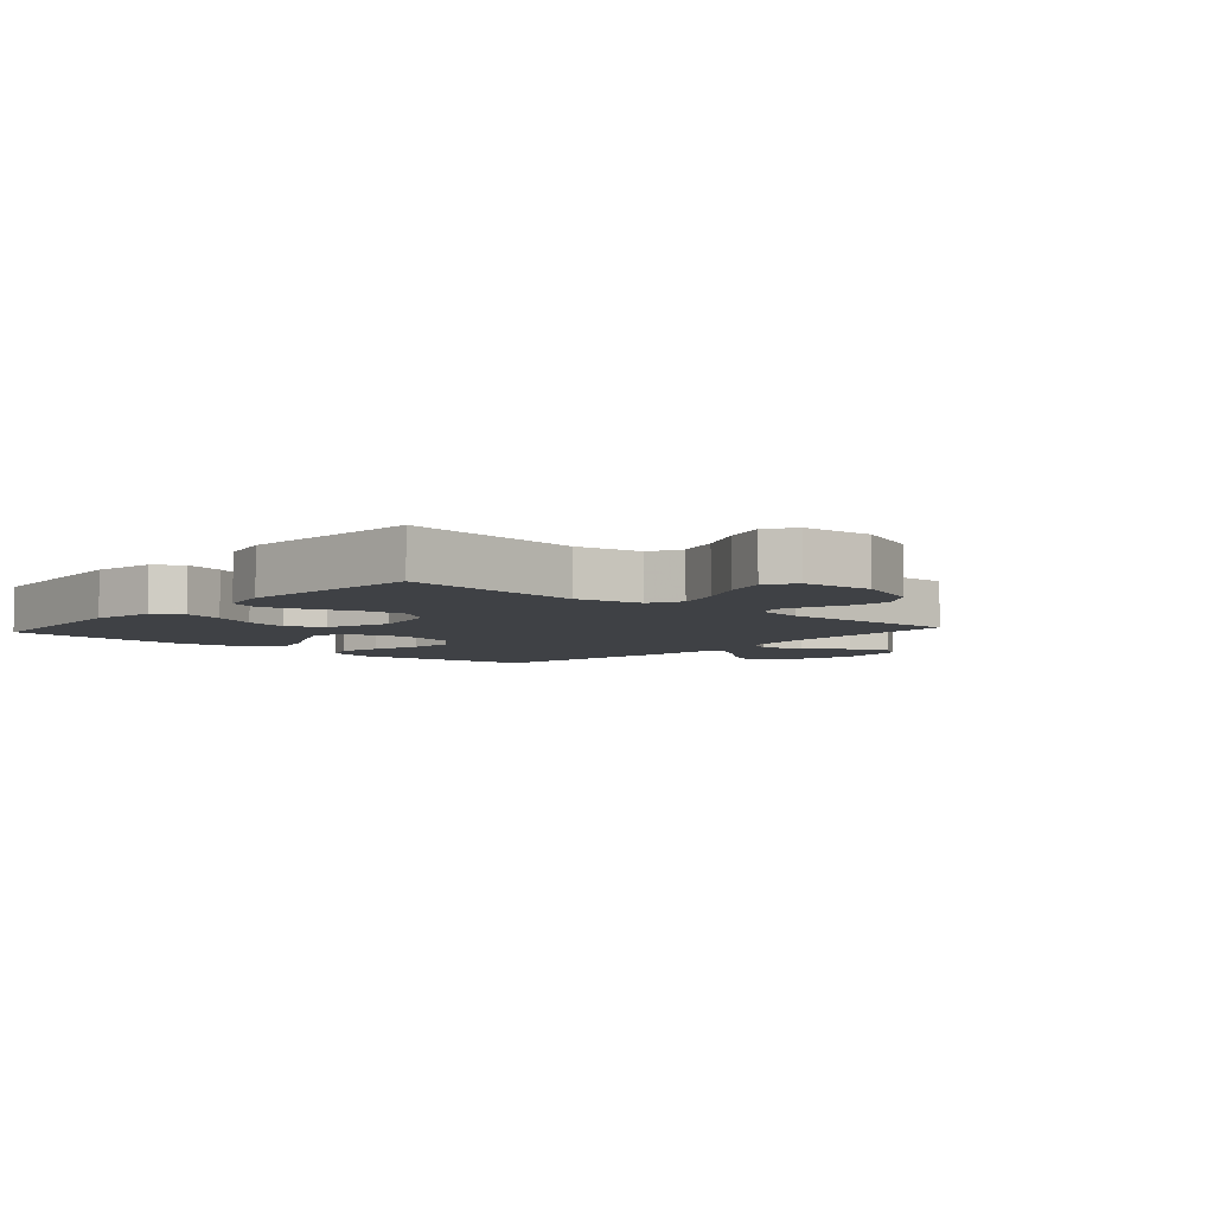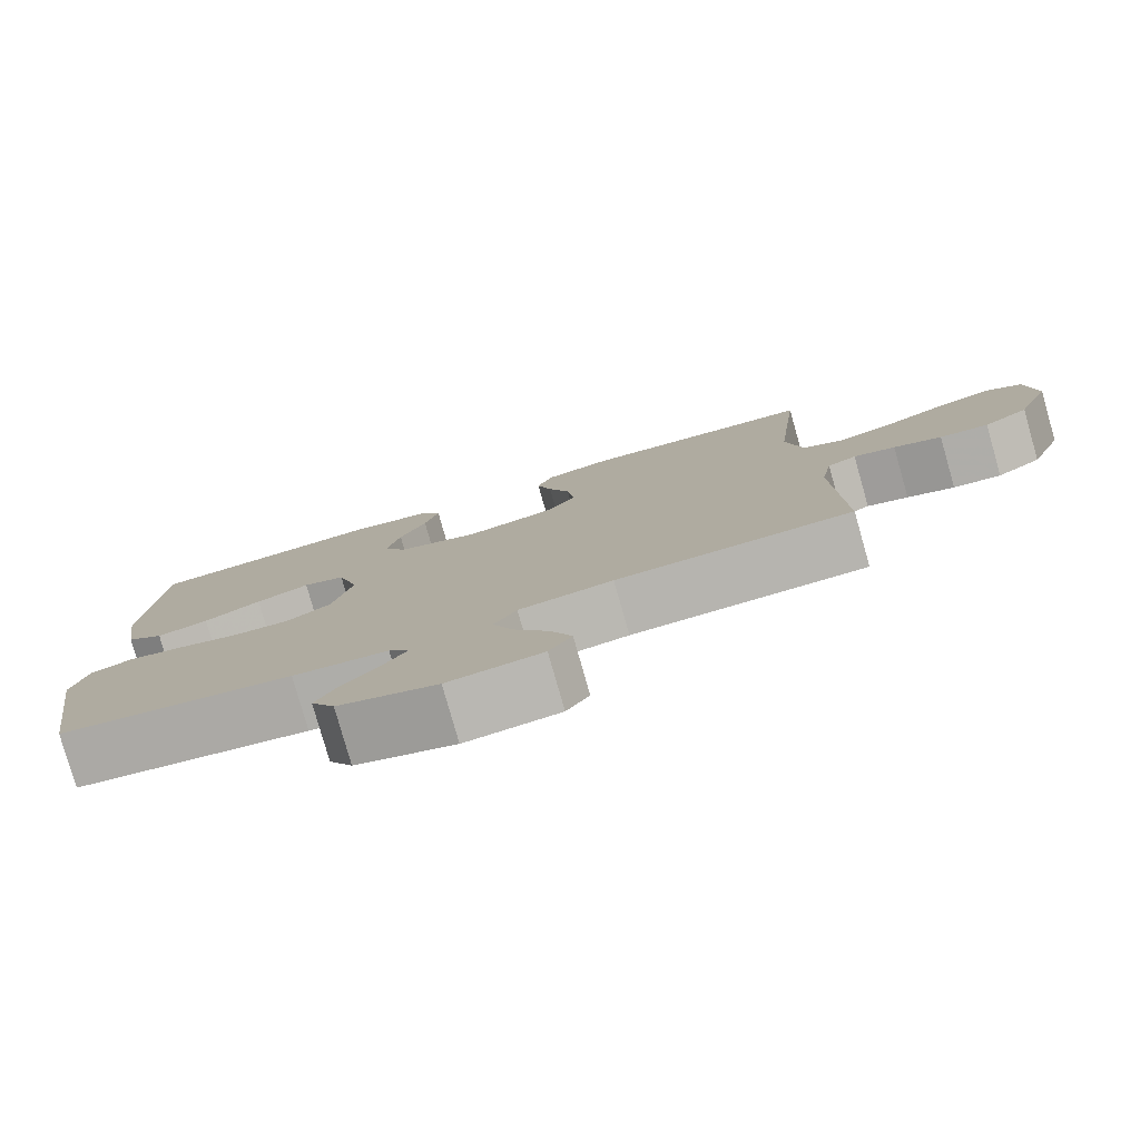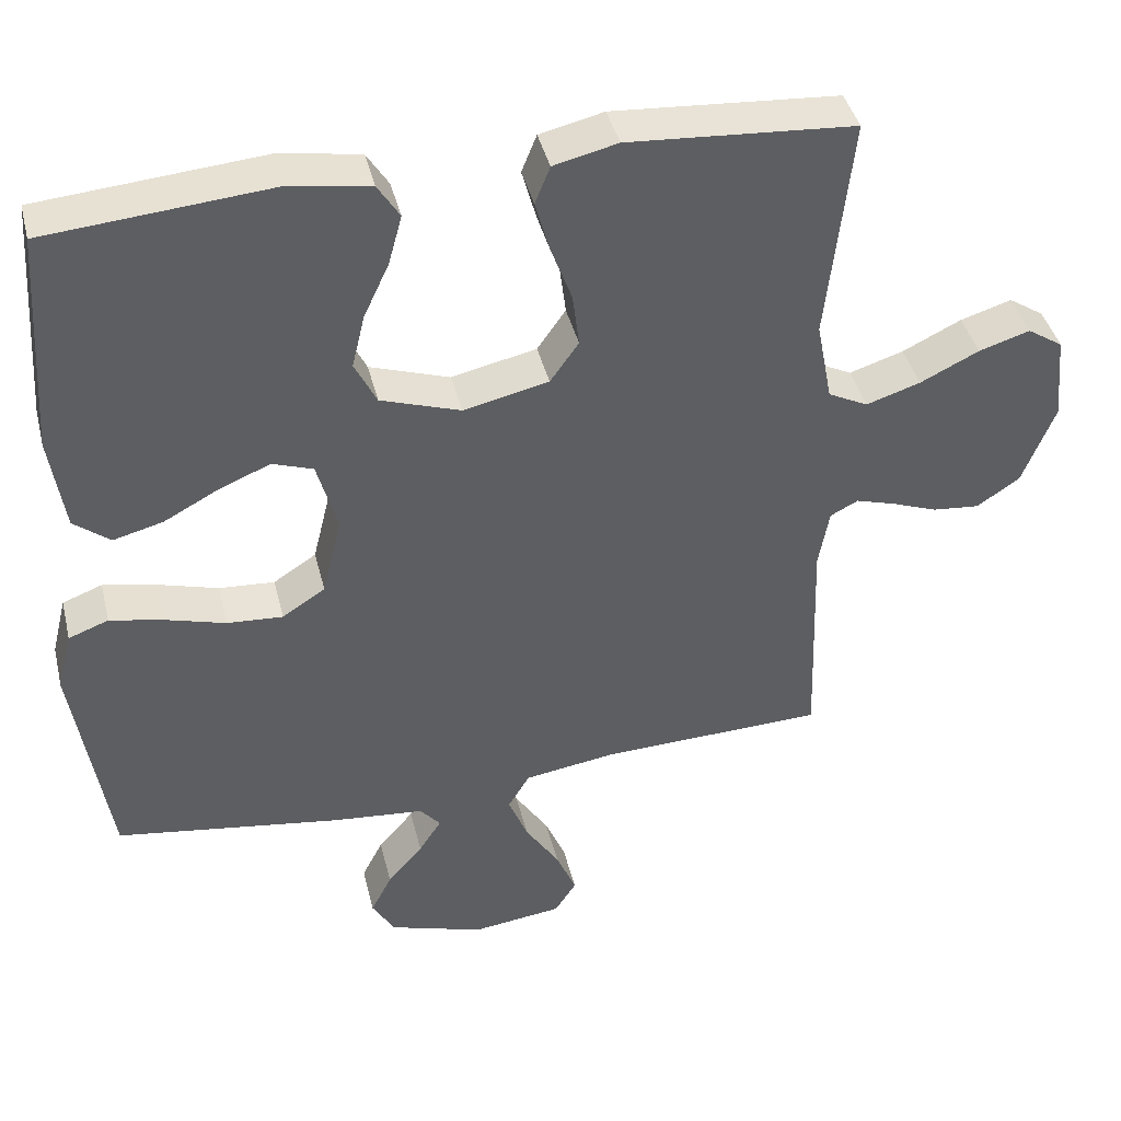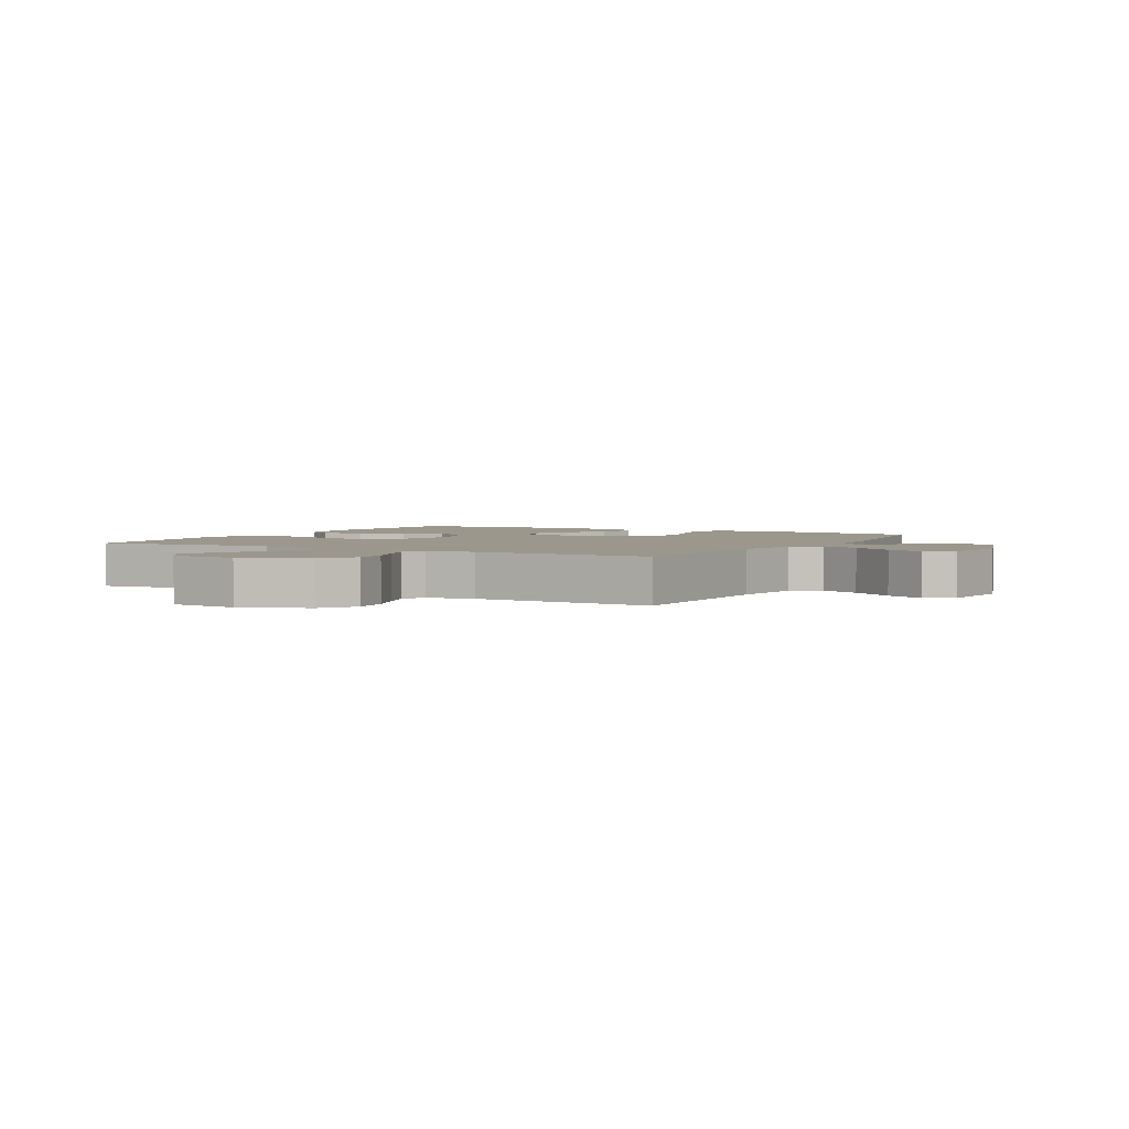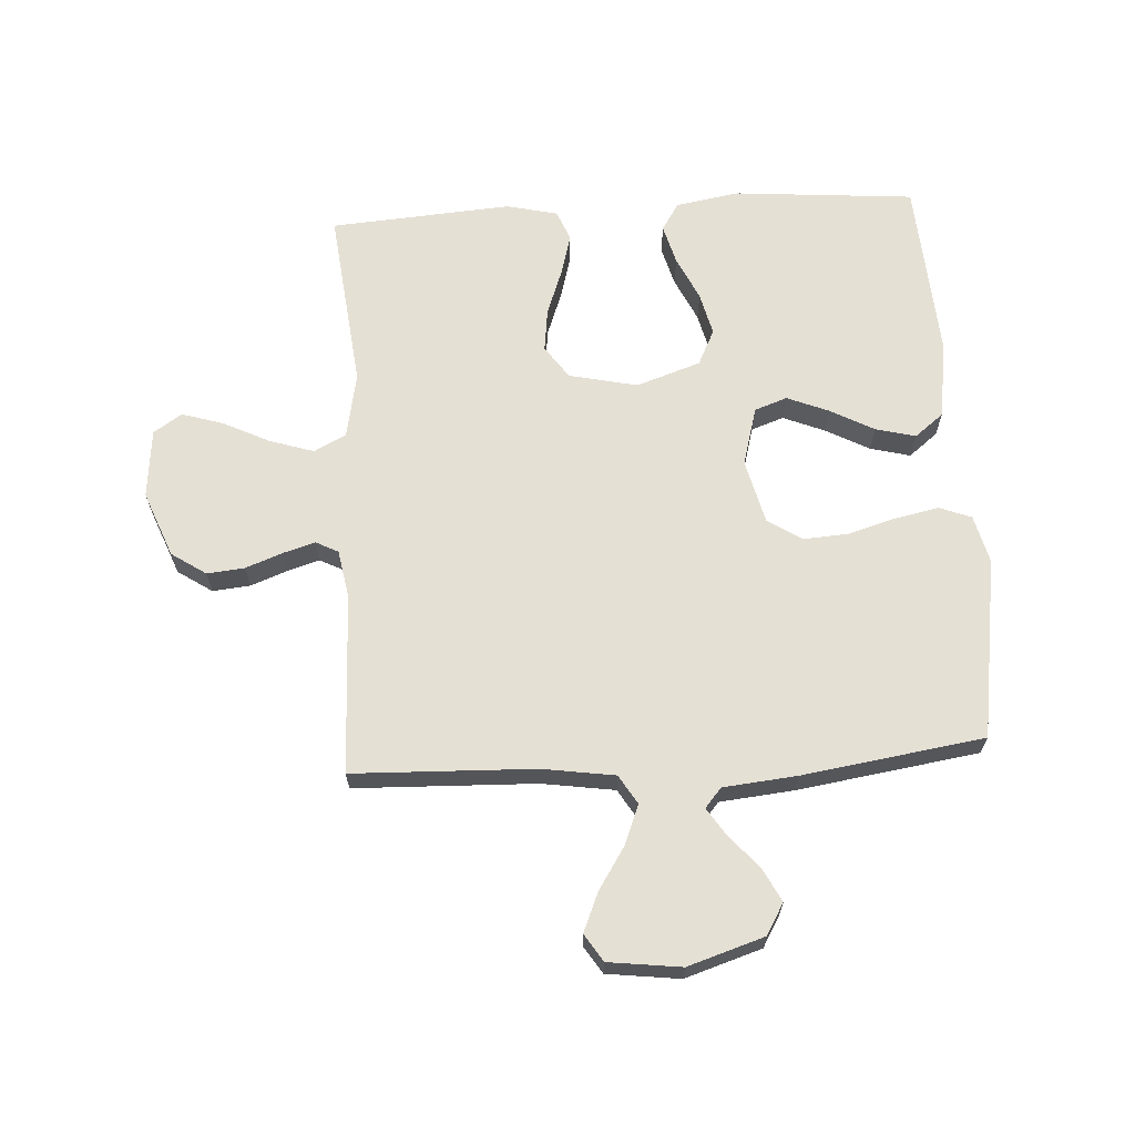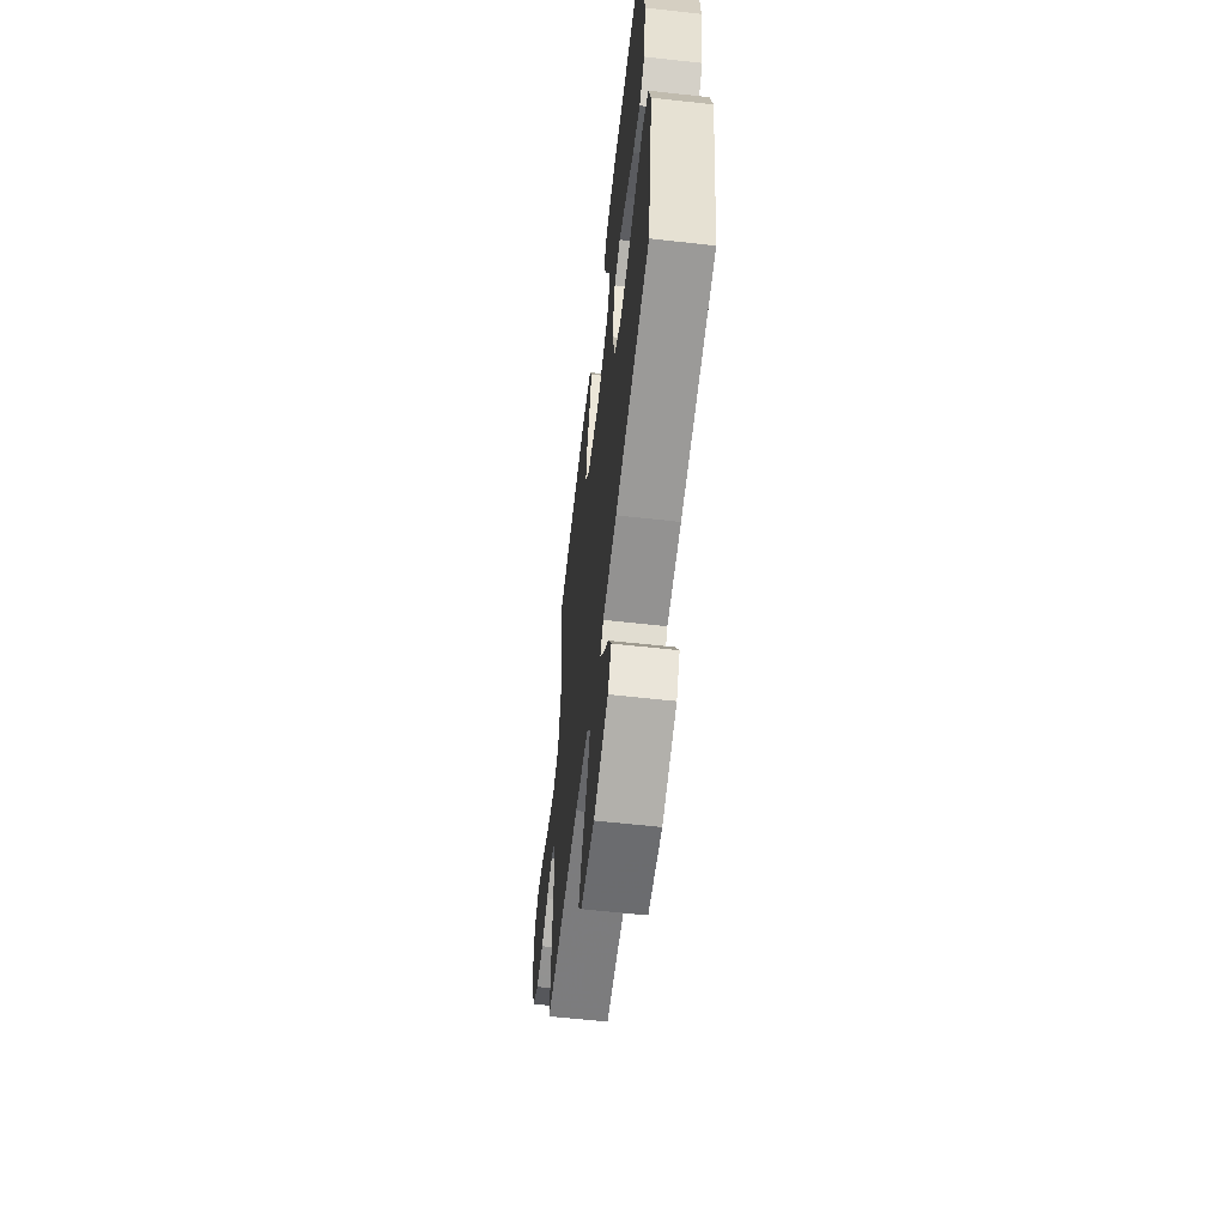
<metadata>
{"format":"obj","ext":"obj","renderer":"f3d","projection":"perspective","resolution":1024,"background":"white","views":[{"elev":-5.4,"azim":48.4,"up":"+Y"},{"elev":-79.8,"azim":15.9,"up":"+Z"},{"elev":41.6,"azim":-13.7,"up":"+Z"},{"elev":2.8,"azim":119.0,"up":"+Y"},{"elev":65.6,"azim":176.6,"up":"+Y"},{"elev":-60.8,"azim":-96.5,"up":"+Z"}]}
</metadata>
<code>
v 0.5 0.07 0.5
v 0.467 0.07 0.2
v 0.488 0.07 0.091
v 0.541 0.07 0.064
v 0.613 0.07 0.087
v 0.691 0.07 0.125
v 0.759 0.07 0.146
v 0.806 0.07 0.115
v 0.817 0.07 0
v 0.774 0.07 -0.109
v 0.717 0.07 -0.147
v 0.655 0.07 -0.141
v 0.594 0.07 -0.118
v 0.541 0.07 -0.102
v 0.504 0.07 -0.121
v 0.49 0.07 -0.2
v 0.5 0.07 -0.5
v 0.2 0.07 -0.51
v 0.08 0.07 -0.528
v 0.051 0.07 -0.576
v 0.077 0.07 -0.641
v 0.122 0.07 -0.711
v 0.149 0.07 -0.775
v 0.12 0.07 -0.82
v 0 0.07 -0.835
v -0.126 0.07 -0.795
v -0.156 0.07 -0.744
v -0.128 0.07 -0.689
v -0.081 0.07 -0.635
v -0.051 0.07 -0.589
v -0.078 0.07 -0.557
v -0.2 0.07 -0.545
v -0.5 0.07 -0.5
v -0.546 0.07 -0.2
v -0.526 0.07 -0.12
v -0.473 0.07 -0.1
v -0.401 0.07 -0.115
v -0.322 0.07 -0.138
v -0.248 0.07 -0.143
v -0.191 0.07 -0.106
v -0.165 0.07 0
v -0.192 0.07 0.098
v -0.246 0.07 0.117
v -0.314 0.07 0.089
v -0.387 0.07 0.05
v -0.453 0.07 0.033
v -0.501 0.07 0.071
v -0.52 0.07 0.2
v -0.5 0.07 0.5
v -0.2 0.07 0.525
v -0.095 0.07 0.507
v -0.066 0.07 0.461
v -0.084 0.07 0.395
v -0.118 0.07 0.322
v -0.135 0.07 0.251
v -0.106 0.07 0.192
v 0 0.07 0.156
v 0.113 0.07 0.181
v 0.151 0.07 0.235
v 0.142 0.07 0.307
v 0.114 0.07 0.383
v 0.095 0.07 0.452
v 0.115 0.07 0.502
v 0.2 0.07 0.522
v 0.5 0 0.5
v 0.467 0 0.2
v 0.488 0 0.091
v 0.541 0 0.064
v 0.613 0 0.087
v 0.691 0 0.125
v 0.759 0 0.146
v 0.806 0 0.115
v 0.817 0 0
v 0.774 0 -0.109
v 0.717 0 -0.147
v 0.655 0 -0.141
v 0.594 0 -0.118
v 0.541 0 -0.102
v 0.504 0 -0.121
v 0.49 0 -0.2
v 0.5 0 -0.5
v 0.2 0 -0.51
v 0.08 0 -0.528
v 0.051 0 -0.576
v 0.077 0 -0.641
v 0.122 0 -0.711
v 0.149 0 -0.775
v 0.12 0 -0.82
v 0 0 -0.835
v -0.126 0 -0.795
v -0.156 0 -0.744
v -0.128 0 -0.689
v -0.081 0 -0.635
v -0.051 0 -0.589
v -0.078 0 -0.557
v -0.2 0 -0.545
v -0.5 0 -0.5
v -0.546 0 -0.2
v -0.526 0 -0.12
v -0.473 0 -0.1
v -0.401 0 -0.115
v -0.322 0 -0.138
v -0.248 0 -0.143
v -0.191 0 -0.106
v -0.165 0 0
v -0.192 0 0.098
v -0.246 0 0.117
v -0.314 0 0.089
v -0.387 0 0.05
v -0.453 0 0.033
v -0.501 0 0.071
v -0.52 0 0.2
v -0.5 0 0.5
v -0.2 0 0.525
v -0.095 0 0.507
v -0.066 0 0.461
v -0.084 0 0.395
v -0.118 0 0.322
v -0.135 0 0.251
v -0.106 0 0.192
v 0 0 0.156
v 0.113 0 0.181
v 0.151 0 0.235
v 0.142 0 0.307
v 0.114 0 0.383
v 0.095 0 0.452
v 0.115 0 0.502
v 0.2 0 0.522
f 64 1 2
f 63 64 2
f 62 63 2
f 61 62 2
f 60 61 2
f 59 60 2 3
f 58 59 3 4
f 57 58 4
f 52 53 54
f 51 52 54
f 50 51 54
f 49 50 54
f 48 49 54
f 47 48 54
f 46 47 54
f 45 46 54
f 44 45 54
f 43 44 54 55
f 42 43 55 56
f 36 37 38
f 35 36 38
f 34 35 38
f 33 34 38
f 32 33 38
f 31 32 38
f 30 31 38 39
f 27 28 29
f 26 27 29
f 25 26 29
f 24 25 29
f 23 24 29
f 22 23 29
f 21 22 29
f 20 21 29 30
f 30 39 40
f 20 30 40
f 19 20 40
f 16 17 18
f 19 40 41
f 18 19 41
f 16 18 41
f 15 16 41
f 11 12 13
f 10 11 13
f 9 10 13
f 8 9 13
f 7 8 13
f 6 7 13
f 5 6 13
f 4 5 13 14
f 42 56 57
f 41 42 57
f 15 41 57
f 14 15 57
f 4 14 57
f 66 65 128
f 66 128 127
f 66 127 126
f 66 126 125
f 66 125 124
f 67 66 124 123
f 68 67 123 122
f 68 122 121
f 118 117 116
f 118 116 115
f 118 115 114
f 118 114 113
f 118 113 112
f 118 112 111
f 118 111 110
f 118 110 109
f 118 109 108
f 119 118 108 107
f 120 119 107 106
f 102 101 100
f 102 100 99
f 102 99 98
f 102 98 97
f 102 97 96
f 102 96 95
f 103 102 95 94
f 93 92 91
f 93 91 90
f 93 90 89
f 93 89 88
f 93 88 87
f 93 87 86
f 93 86 85
f 94 93 85 84
f 104 103 94
f 104 94 84
f 104 84 83
f 82 81 80
f 105 104 83
f 105 83 82
f 105 82 80
f 105 80 79
f 77 76 75
f 77 75 74
f 77 74 73
f 77 73 72
f 77 72 71
f 77 71 70
f 77 70 69
f 78 77 69 68
f 121 120 106
f 121 106 105
f 121 105 79
f 121 79 78
f 121 78 68
f 1 65 66 2
f 2 66 67 3
f 3 67 68 4
f 4 68 69 5
f 5 69 70 6
f 6 70 71 7
f 7 71 72 8
f 8 72 73 9
f 9 73 74 10
f 10 74 75 11
f 11 75 76 12
f 12 76 77 13
f 13 77 78 14
f 14 78 79 15
f 15 79 80 16
f 16 80 81 17
f 17 81 82 18
f 18 82 83 19
f 19 83 84 20
f 20 84 85 21
f 21 85 86 22
f 22 86 87 23
f 23 87 88 24
f 24 88 89 25
f 25 89 90 26
f 26 90 91 27
f 27 91 92 28
f 28 92 93 29
f 29 93 94 30
f 30 94 95 31
f 31 95 96 32
f 32 96 97 33
f 33 97 98 34
f 34 98 99 35
f 35 99 100 36
f 36 100 101 37
f 37 101 102 38
f 38 102 103 39
f 39 103 104 40
f 40 104 105 41
f 41 105 106 42
f 42 106 107 43
f 43 107 108 44
f 44 108 109 45
f 45 109 110 46
f 46 110 111 47
f 47 111 112 48
f 48 112 113 49
f 49 113 114 50
f 50 114 115 51
f 51 115 116 52
f 52 116 117 53
f 53 117 118 54
f 54 118 119 55
f 55 119 120 56
f 56 120 121 57
f 57 121 122 58
f 58 122 123 59
f 59 123 124 60
f 60 124 125 61
f 61 125 126 62
f 62 126 127 63
f 63 127 128 64
f 64 128 65 1

</code>
